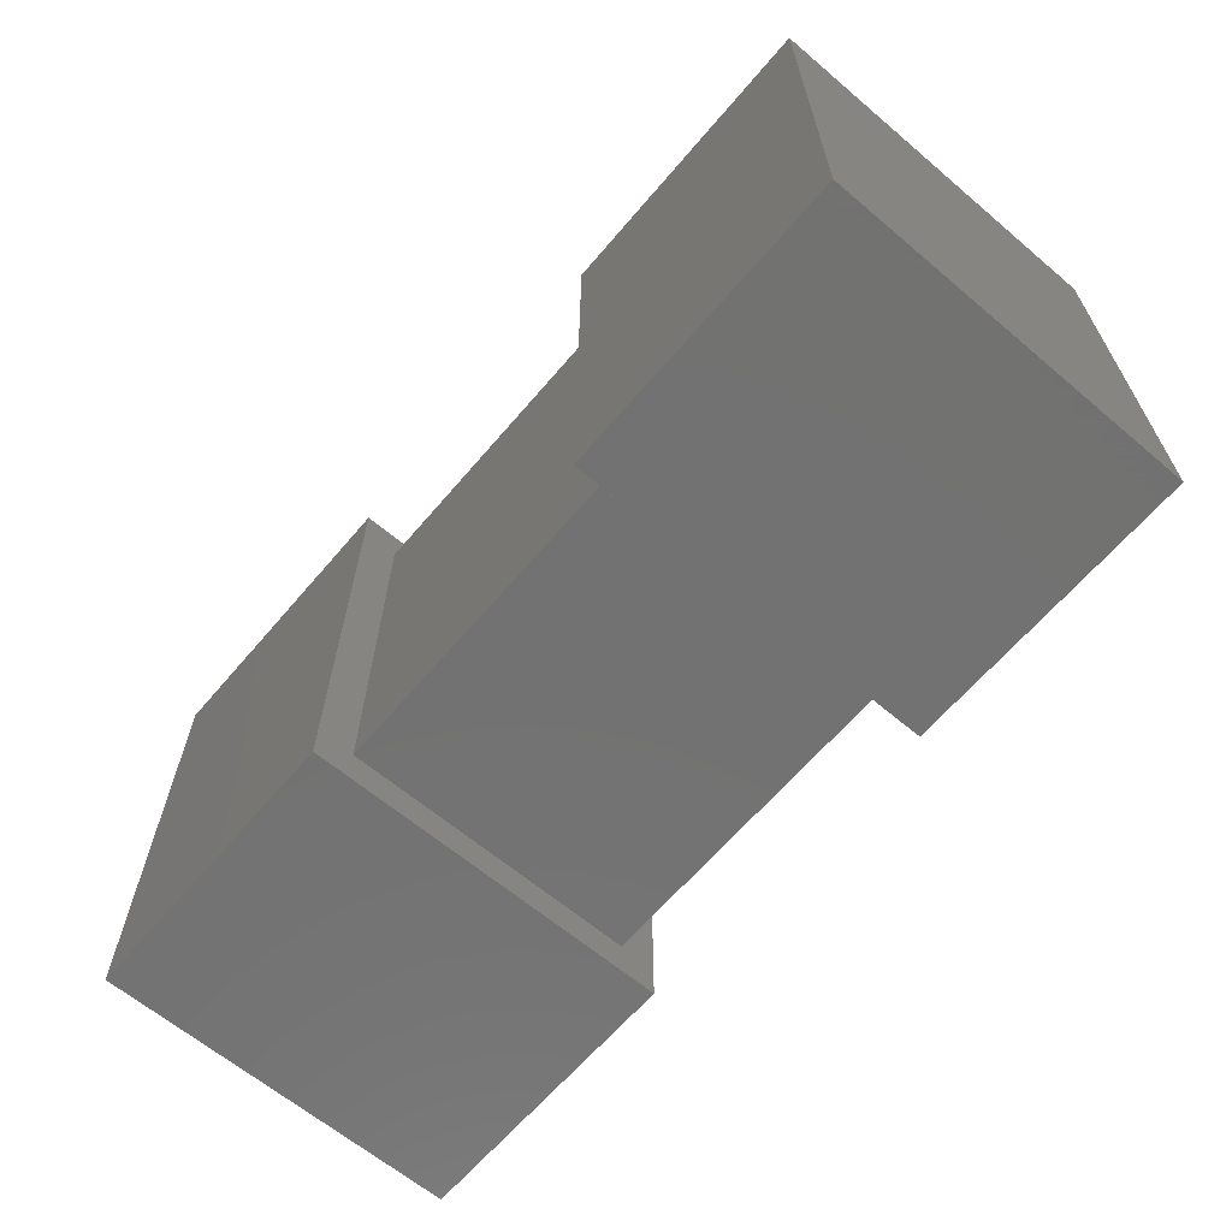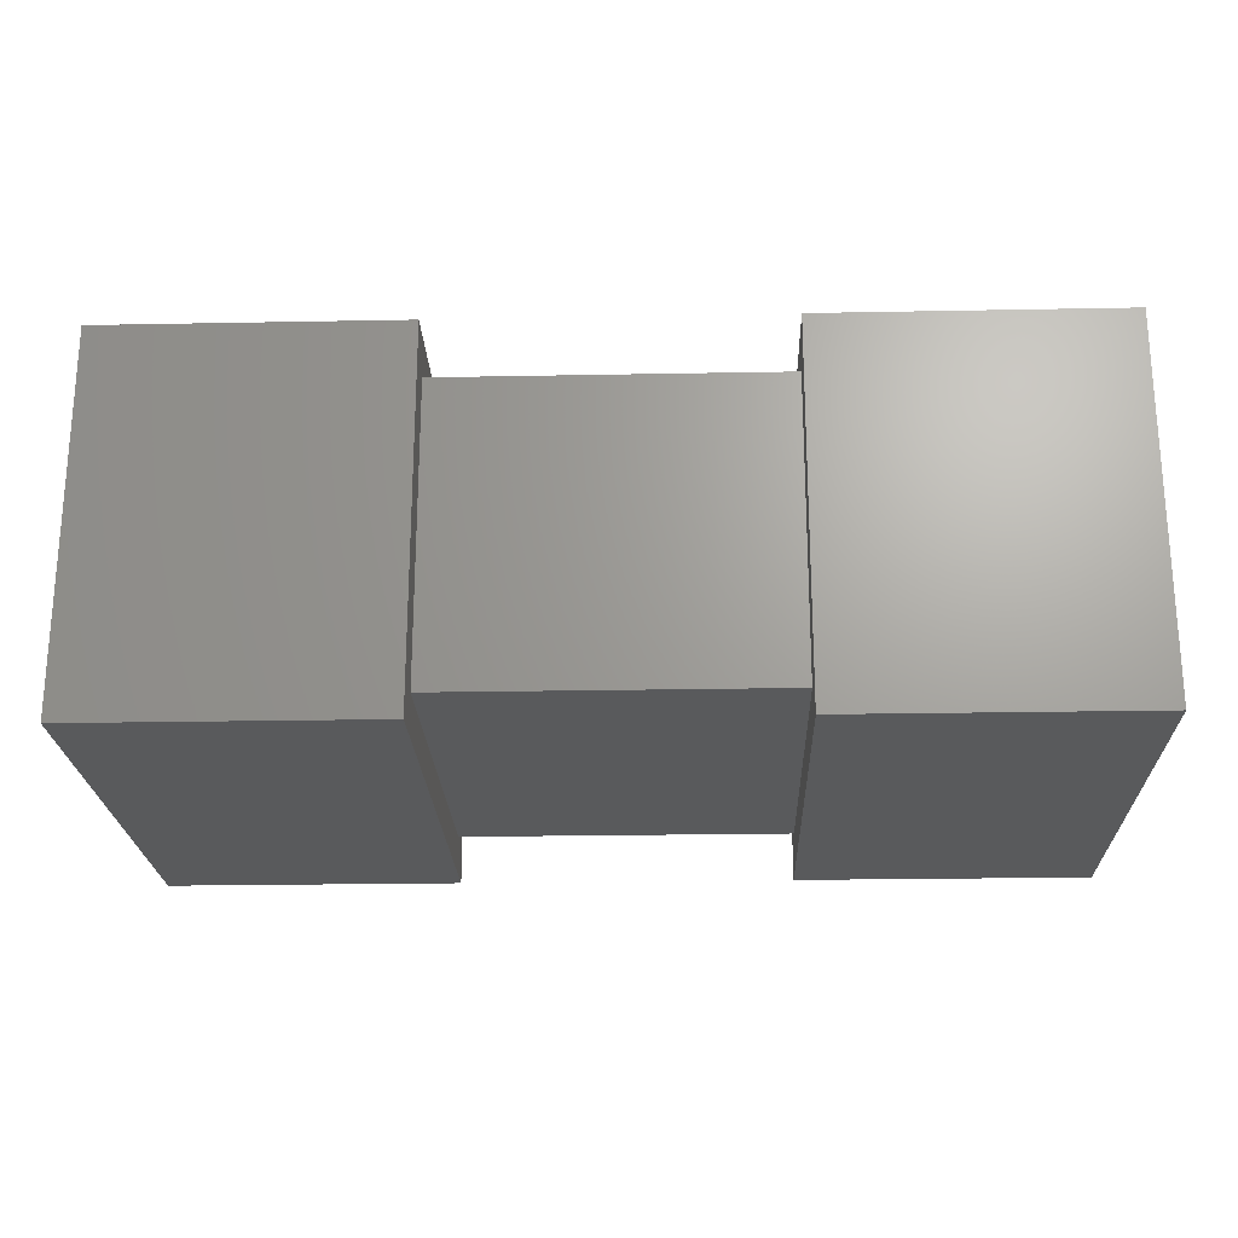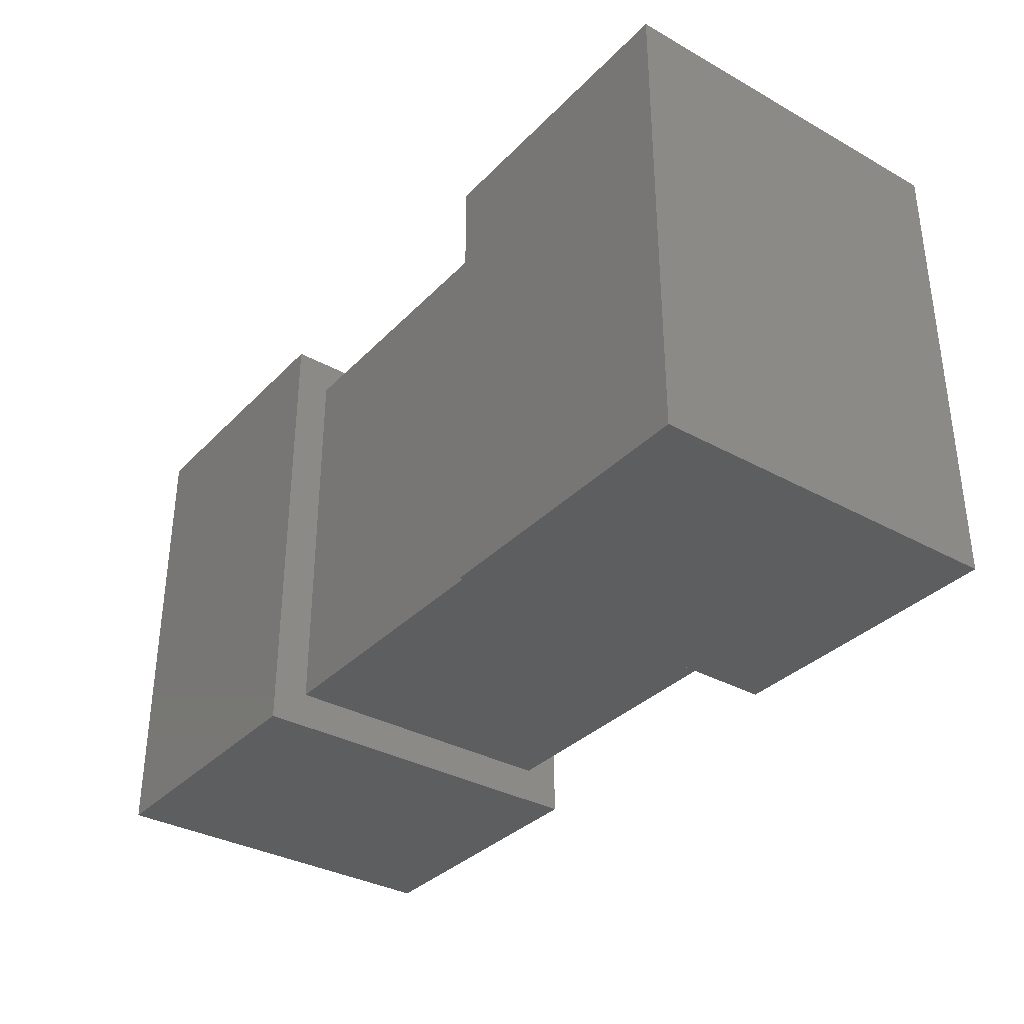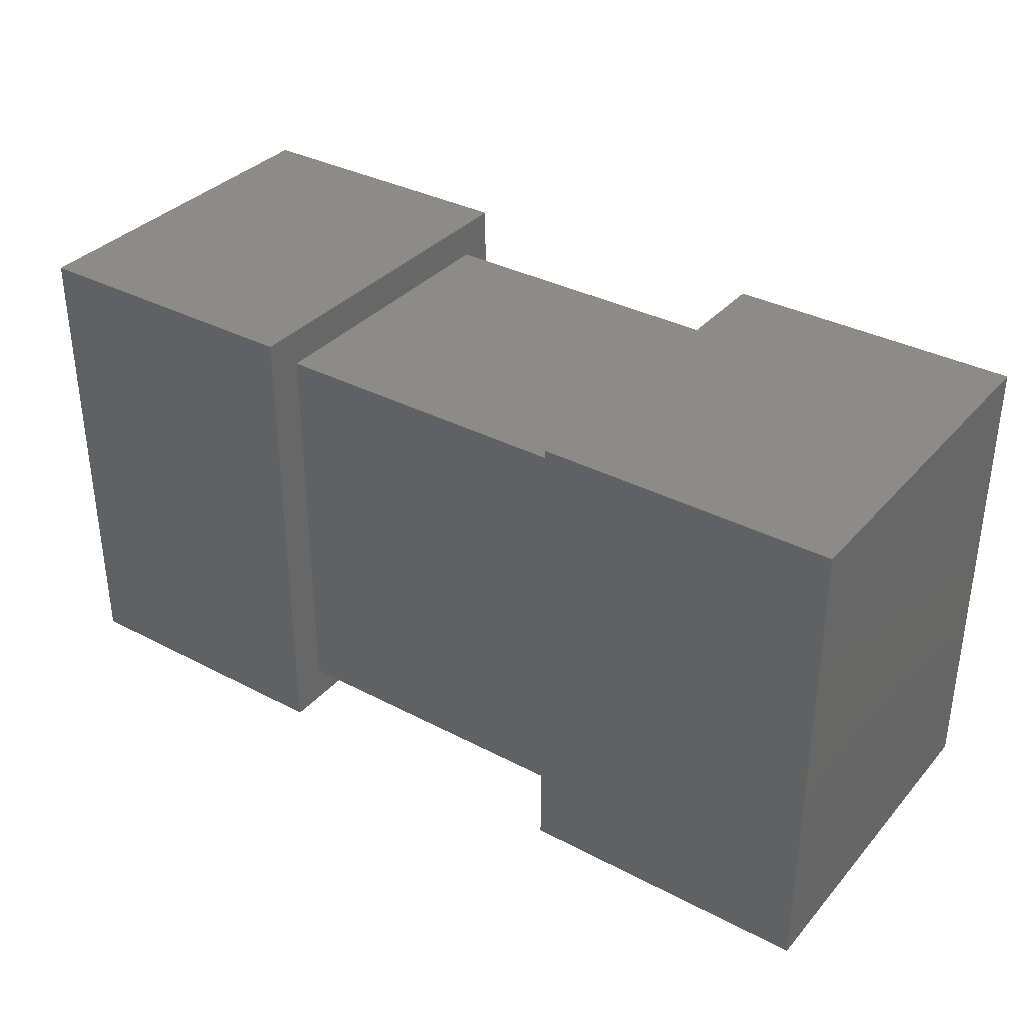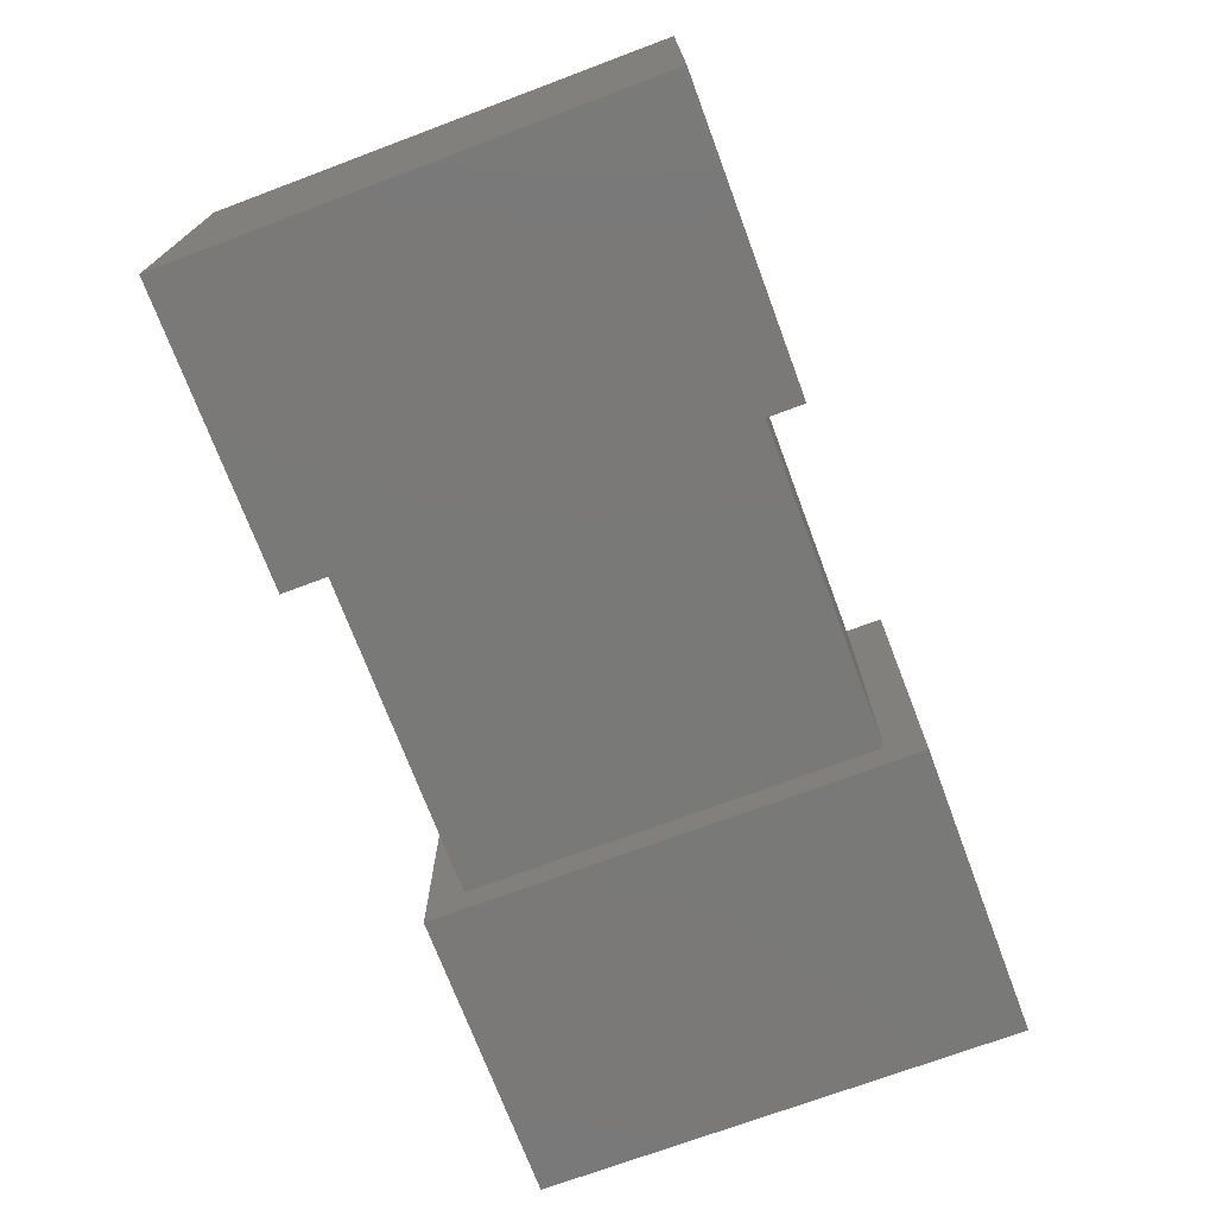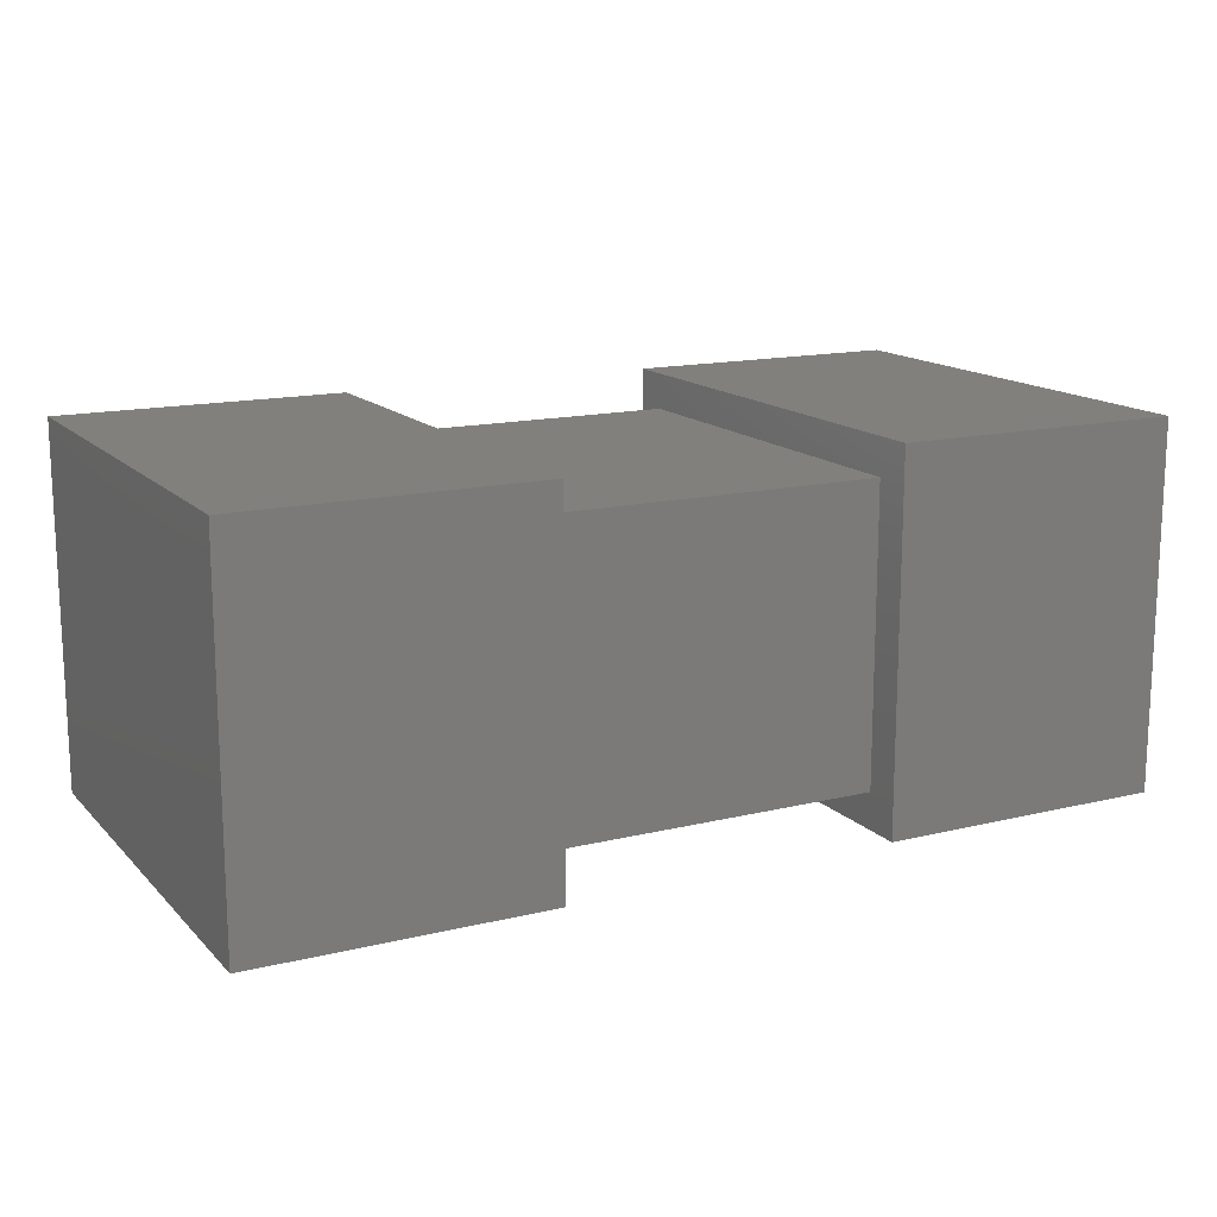
<metadata>
{"format":"stl","ext":"stl","renderer":"f3d","projection":"perspective","resolution":1024,"background":"white","views":[{"elev":-64.1,"azim":49.6,"up":"+Y"},{"elev":-22.5,"azim":1.9,"up":"+Z"},{"elev":-34.3,"azim":-126.8,"up":"+Y"},{"elev":34.8,"azim":35.0,"up":"+Y"},{"elev":-72.2,"azim":-69.5,"up":"+Z"},{"elev":14.8,"azim":152.4,"up":"+Z"}]}
</metadata>
<code>
# stl→obj: 24 verts, 36 faces
v 4.5 -5.5 1
v 4.5 5.5 9
v 4.5 -5.5 9
v 4.5 5.5 1
v -4.5 5.5 1
v -4.5 -5.5 9
v -4.5 5.5 9
v -4.5 -5.5 1
v 12.5 -6.5 0
v 12.5 6.5 10
v 12.5 -6.5 10
v 12.5 6.5 0
v 4.5 6.5 0
v 4.5 -6.5 10
v 4.5 6.5 10
v 4.5 -6.5 0
v -12.5 6.5 0
v -12.5 -6.5 10
v -12.5 6.5 10
v -12.5 -6.5 0
v -4.5 -6.5 0
v -4.5 6.5 10
v -4.5 -6.5 10
v -4.5 6.5 0
f 1 2 3
f 1 4 2
f 5 6 7
f 5 8 6
f 8 3 6
f 8 1 3
f 4 7 2
f 4 5 7
f 1 5 4
f 1 8 5
f 3 2 7
f 3 7 6
f 9 10 11
f 9 12 10
f 13 14 15
f 13 16 14
f 16 11 14
f 16 9 11
f 12 15 10
f 12 13 15
f 9 13 12
f 9 16 13
f 11 10 15
f 11 15 14
f 17 18 19
f 17 20 18
f 21 22 23
f 21 24 22
f 24 19 22
f 24 17 19
f 20 23 18
f 20 21 23
f 17 21 20
f 17 24 21
f 19 18 23
f 19 23 22

</code>
